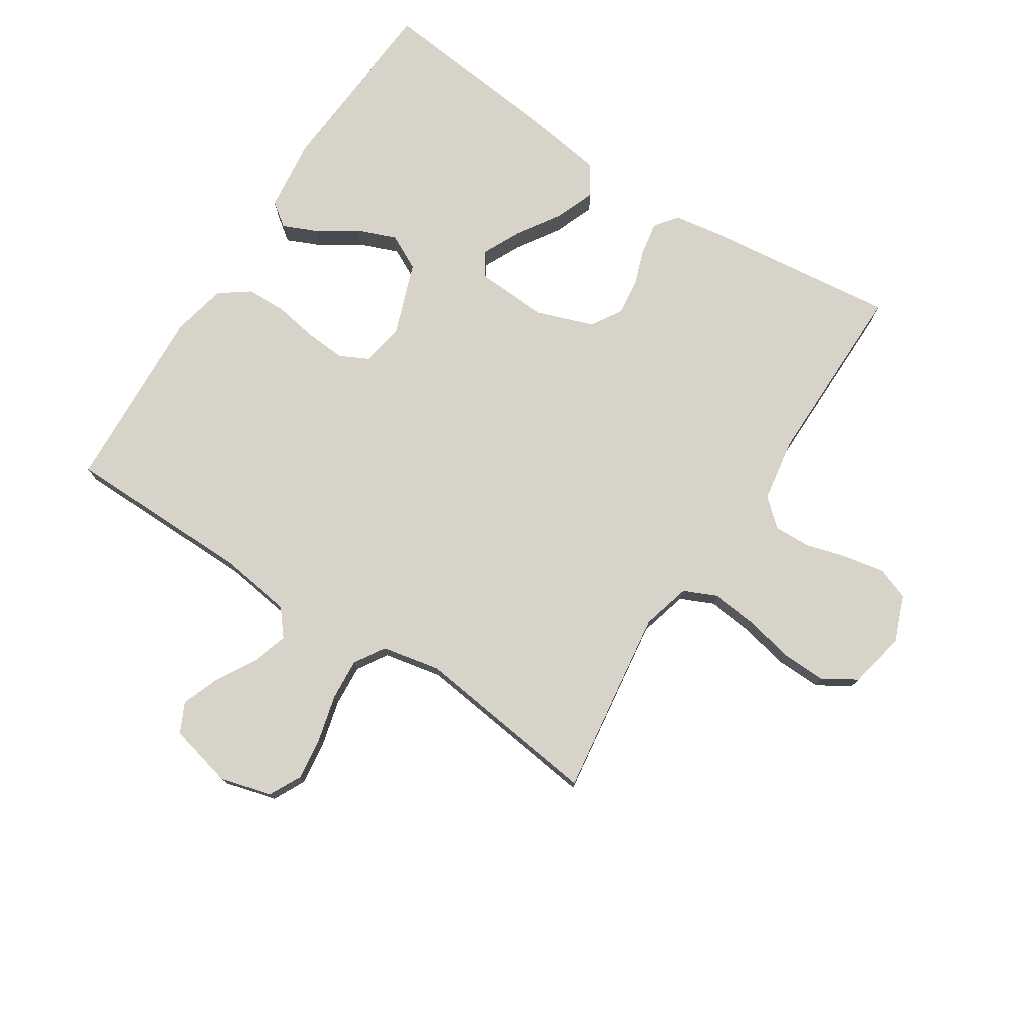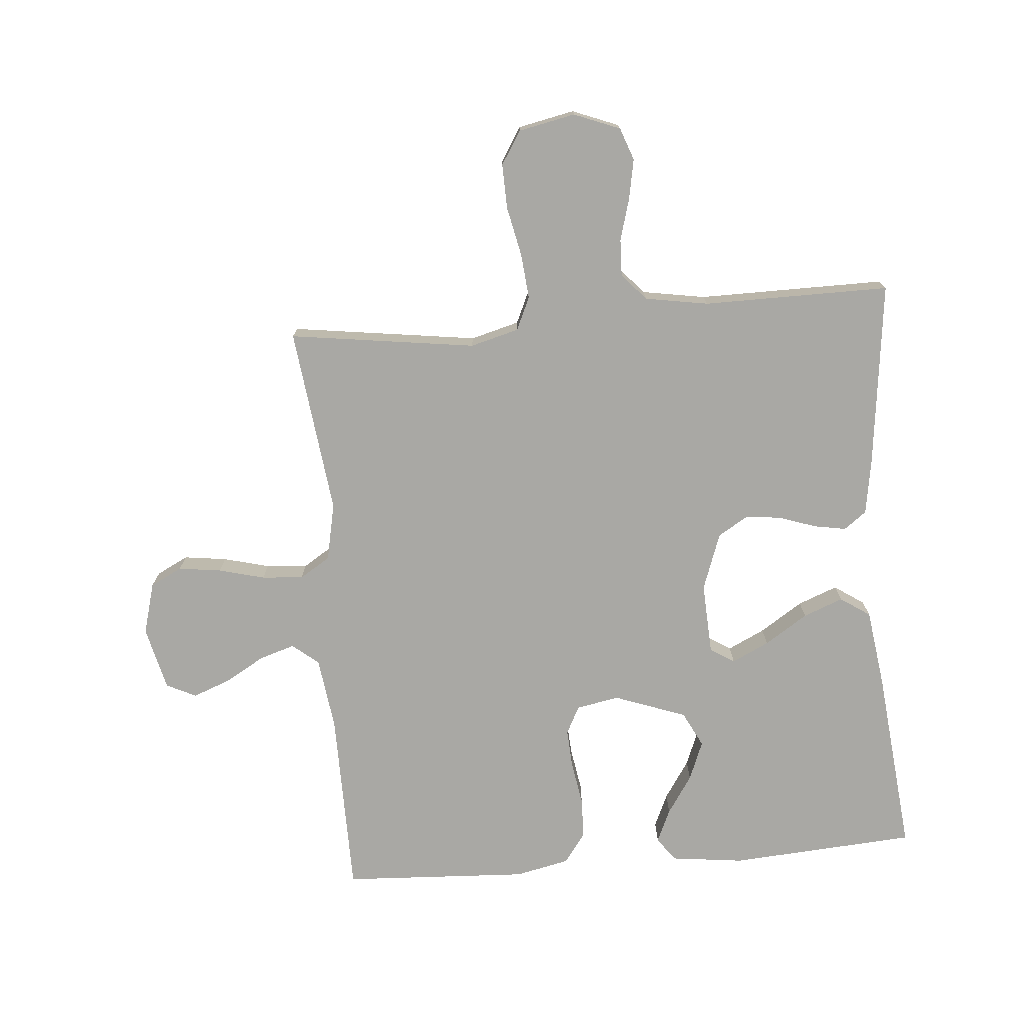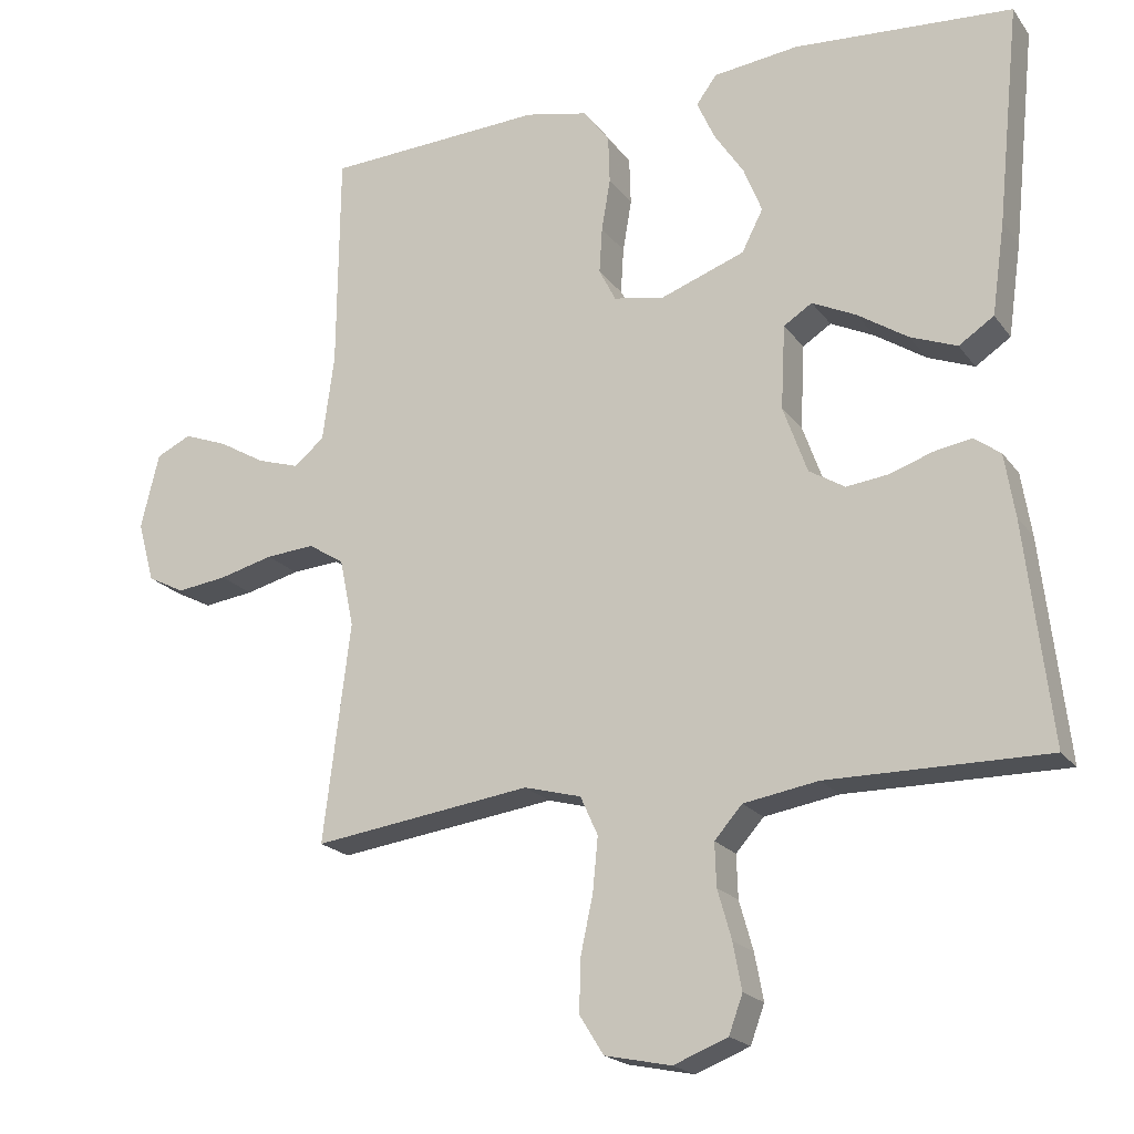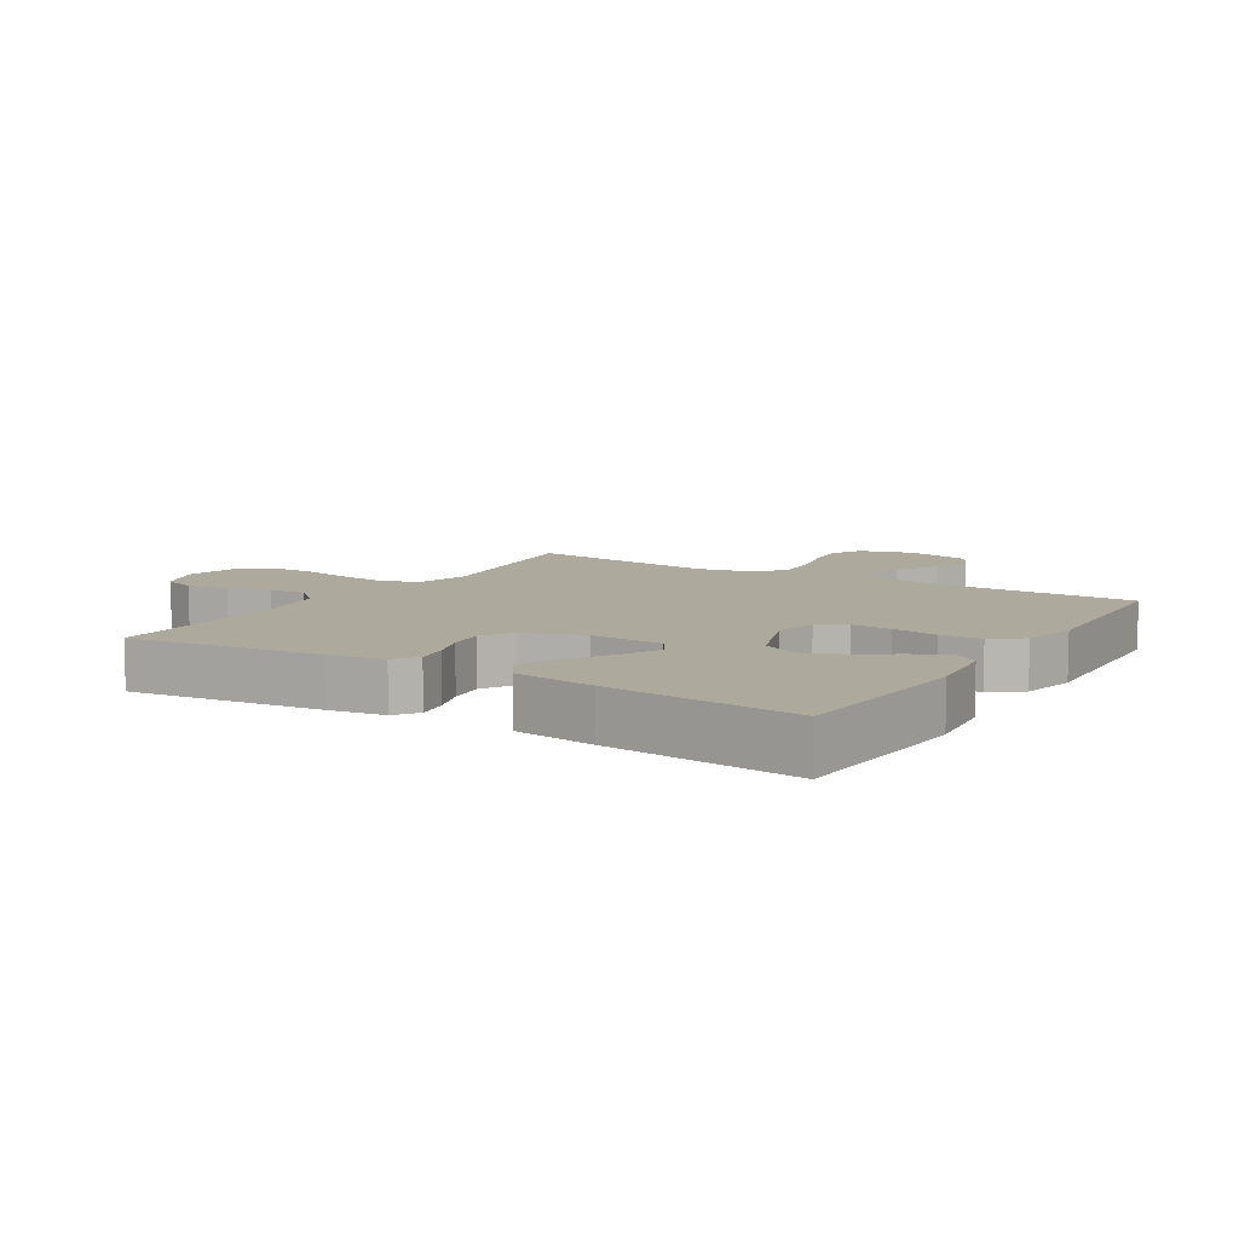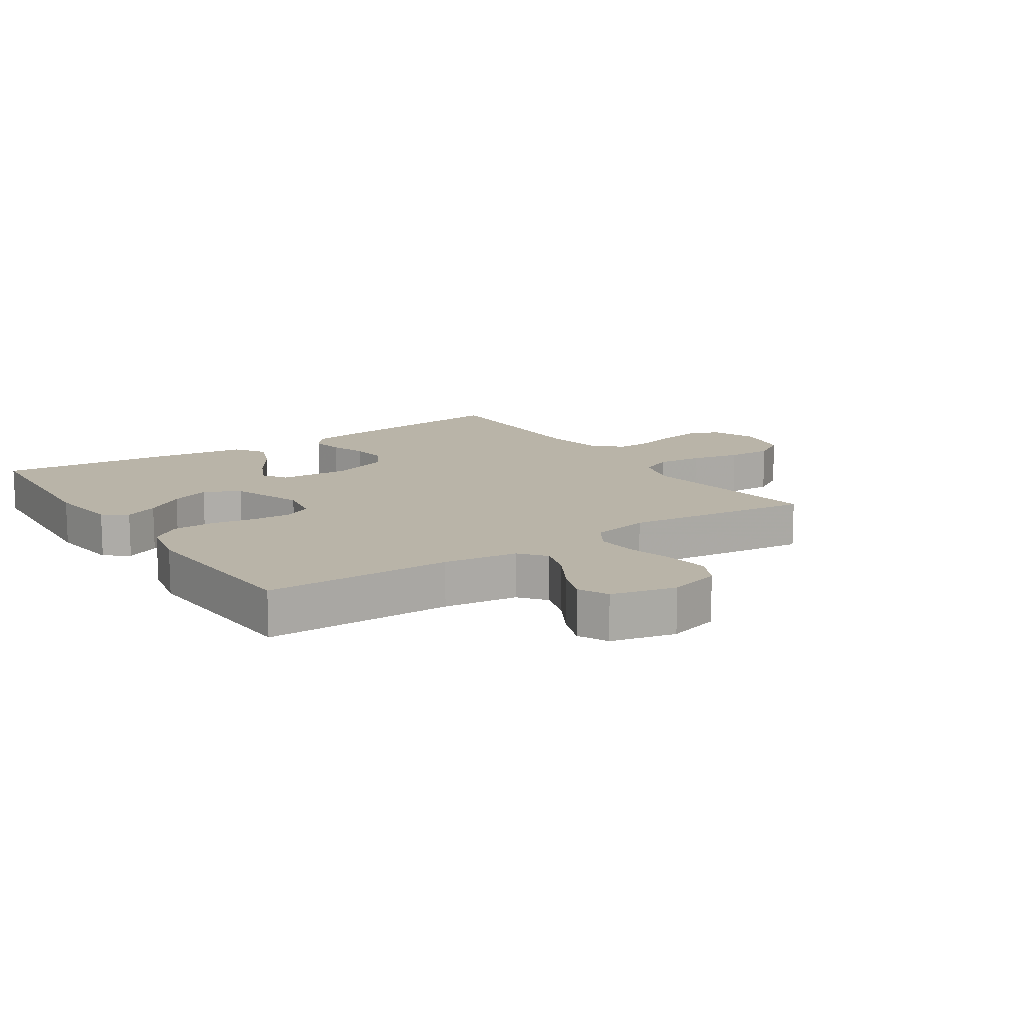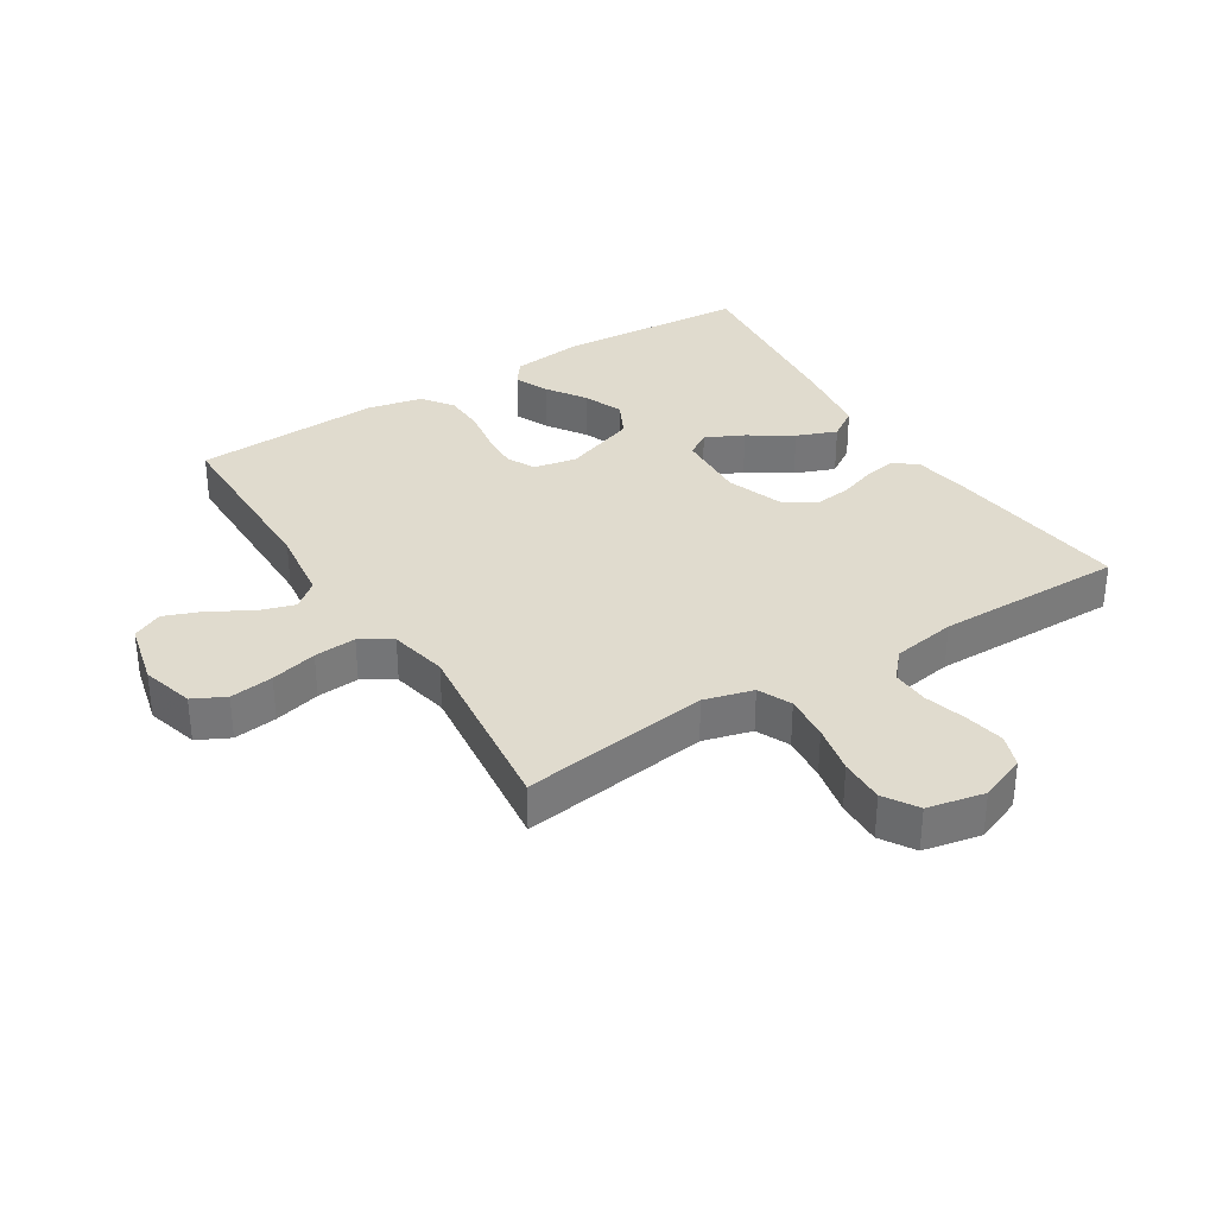
<metadata>
{"format":"obj","ext":"obj","renderer":"f3d","projection":"perspective","resolution":1024,"background":"white","views":[{"elev":76.4,"azim":122.9,"up":"+Y"},{"elev":-74.9,"azim":-175.3,"up":"+Y"},{"elev":-20.0,"azim":-154.4,"up":"+Z"},{"elev":8.9,"azim":-58.3,"up":"+Y"},{"elev":13.1,"azim":56.1,"up":"+Y"},{"elev":33.5,"azim":147.8,"up":"+Y"}]}
</metadata>
<code>
v -0.5 0.07 -0.5
v -0.465 0.07 -0.2
v -0.451 0.07 -0.113
v -0.415 0.07 -0.086
v -0.363 0.07 -0.095
v -0.305 0.07 -0.115
v -0.247 0.07 -0.122
v -0.198 0.07 -0.092
v -0.165 0.07 0
v -0.171 0.07 0.115
v -0.21 0.07 0.14
v -0.27 0.07 0.111
v -0.339 0.07 0.066
v -0.403 0.07 0.041
v -0.451 0.07 0.073
v -0.469 0.07 0.2
v -0.5 0.07 0.5
v -0.2 0.07 0.521
v -0.083 0.07 0.507
v -0.055 0.07 0.469
v -0.079 0.07 0.415
v -0.12 0.07 0.353
v -0.145 0.07 0.29
v -0.116 0.07 0.233
v 0 0.07 0.191
v 0.069 0.07 0.204
v 0.092 0.07 0.249
v 0.088 0.07 0.312
v 0.076 0.07 0.383
v 0.078 0.07 0.448
v 0.113 0.07 0.496
v 0.2 0.07 0.515
v 0.5 0.07 0.5
v 0.503 0.07 0.2
v 0.519 0.07 0.082
v 0.561 0.07 0.048
v 0.618 0.07 0.066
v 0.682 0.07 0.103
v 0.742 0.07 0.126
v 0.79 0.07 0.103
v 0.815 0.07 0
v 0.792 0.07 -0.083
v 0.741 0.07 -0.109
v 0.672 0.07 -0.1
v 0.598 0.07 -0.081
v 0.531 0.07 -0.076
v 0.482 0.07 -0.107
v 0.463 0.07 -0.2
v 0.5 0.07 -0.5
v 0.2 0.07 -0.459
v 0.122 0.07 -0.48
v 0.098 0.07 -0.533
v 0.105 0.07 -0.606
v 0.122 0.07 -0.685
v 0.124 0.07 -0.757
v 0.091 0.07 -0.81
v 0 0.07 -0.829
v -0.074 0.07 -0.8
v -0.093 0.07 -0.748
v -0.081 0.07 -0.684
v -0.062 0.07 -0.617
v -0.06 0.07 -0.558
v -0.098 0.07 -0.515
v -0.2 0.07 -0.498
v -0.5 0 -0.5
v -0.465 0 -0.2
v -0.451 0 -0.113
v -0.415 0 -0.086
v -0.363 0 -0.095
v -0.305 0 -0.115
v -0.247 0 -0.122
v -0.198 0 -0.092
v -0.165 0 0
v -0.171 0 0.115
v -0.21 0 0.14
v -0.27 0 0.111
v -0.339 0 0.066
v -0.403 0 0.041
v -0.451 0 0.073
v -0.469 0 0.2
v -0.5 0 0.5
v -0.2 0 0.521
v -0.083 0 0.507
v -0.055 0 0.469
v -0.079 0 0.415
v -0.12 0 0.353
v -0.145 0 0.29
v -0.116 0 0.233
v 0 0 0.191
v 0.069 0 0.204
v 0.092 0 0.249
v 0.088 0 0.312
v 0.076 0 0.383
v 0.078 0 0.448
v 0.113 0 0.496
v 0.2 0 0.515
v 0.5 0 0.5
v 0.503 0 0.2
v 0.519 0 0.082
v 0.561 0 0.048
v 0.618 0 0.066
v 0.682 0 0.103
v 0.742 0 0.126
v 0.79 0 0.103
v 0.815 0 0
v 0.792 0 -0.083
v 0.741 0 -0.109
v 0.672 0 -0.1
v 0.598 0 -0.081
v 0.531 0 -0.076
v 0.482 0 -0.107
v 0.463 0 -0.2
v 0.5 0 -0.5
v 0.2 0 -0.459
v 0.122 0 -0.48
v 0.098 0 -0.533
v 0.105 0 -0.606
v 0.122 0 -0.685
v 0.124 0 -0.757
v 0.091 0 -0.81
v 0 0 -0.829
v -0.074 0 -0.8
v -0.093 0 -0.748
v -0.081 0 -0.684
v -0.062 0 -0.617
v -0.06 0 -0.558
v -0.098 0 -0.515
v -0.2 0 -0.498
f 58 59 60 61
f 56 57 58 61
f 56 61 62
f 53 54 55 56
f 52 53 56 62
f 51 52 62 63
f 48 49 50
f 47 48 50 51
f 42 43 44 45
f 42 45 46
f 41 42 46
f 40 41 46
f 37 38 39 40
f 36 37 40 46
f 35 36 46 47
f 31 32 33 34
f 28 29 30 31
f 27 28 31 34
f 26 27 34 35
f 19 20 21 22
f 19 22 23
f 18 19 23
f 17 18 23
f 16 17 23 24
f 12 13 14 15
f 11 12 15 16
f 3 4 5 6
f 3 6 7
f 64 1 2 3
f 64 3 7
f 63 64 7 8
f 51 63 8 9
f 47 51 9 10
f 25 26 35 47
f 25 47 10 11
f 11 16 24 25
f 125 124 123 122
f 125 122 121 120
f 126 125 120
f 120 119 118 117
f 126 120 117 116
f 127 126 116 115
f 114 113 112
f 115 114 112 111
f 109 108 107 106
f 110 109 106
f 110 106 105
f 110 105 104
f 104 103 102 101
f 110 104 101 100
f 111 110 100 99
f 98 97 96 95
f 95 94 93 92
f 98 95 92 91
f 99 98 91 90
f 86 85 84 83
f 87 86 83
f 87 83 82
f 87 82 81
f 88 87 81 80
f 79 78 77 76
f 80 79 76 75
f 70 69 68 67
f 71 70 67
f 67 66 65 128
f 71 67 128
f 72 71 128 127
f 73 72 127 115
f 74 73 115 111
f 111 99 90 89
f 75 74 111 89
f 89 88 80 75
f 1 65 66 2
f 2 66 67 3
f 3 67 68 4
f 4 68 69 5
f 5 69 70 6
f 6 70 71 7
f 7 71 72 8
f 8 72 73 9
f 9 73 74 10
f 10 74 75 11
f 11 75 76 12
f 12 76 77 13
f 13 77 78 14
f 14 78 79 15
f 15 79 80 16
f 16 80 81 17
f 17 81 82 18
f 18 82 83 19
f 19 83 84 20
f 20 84 85 21
f 21 85 86 22
f 22 86 87 23
f 23 87 88 24
f 24 88 89 25
f 25 89 90 26
f 26 90 91 27
f 27 91 92 28
f 28 92 93 29
f 29 93 94 30
f 30 94 95 31
f 31 95 96 32
f 32 96 97 33
f 33 97 98 34
f 34 98 99 35
f 35 99 100 36
f 36 100 101 37
f 37 101 102 38
f 38 102 103 39
f 39 103 104 40
f 40 104 105 41
f 41 105 106 42
f 42 106 107 43
f 43 107 108 44
f 44 108 109 45
f 45 109 110 46
f 46 110 111 47
f 47 111 112 48
f 48 112 113 49
f 49 113 114 50
f 50 114 115 51
f 51 115 116 52
f 52 116 117 53
f 53 117 118 54
f 54 118 119 55
f 55 119 120 56
f 56 120 121 57
f 57 121 122 58
f 58 122 123 59
f 59 123 124 60
f 60 124 125 61
f 61 125 126 62
f 62 126 127 63
f 63 127 128 64
f 64 128 65 1

</code>
